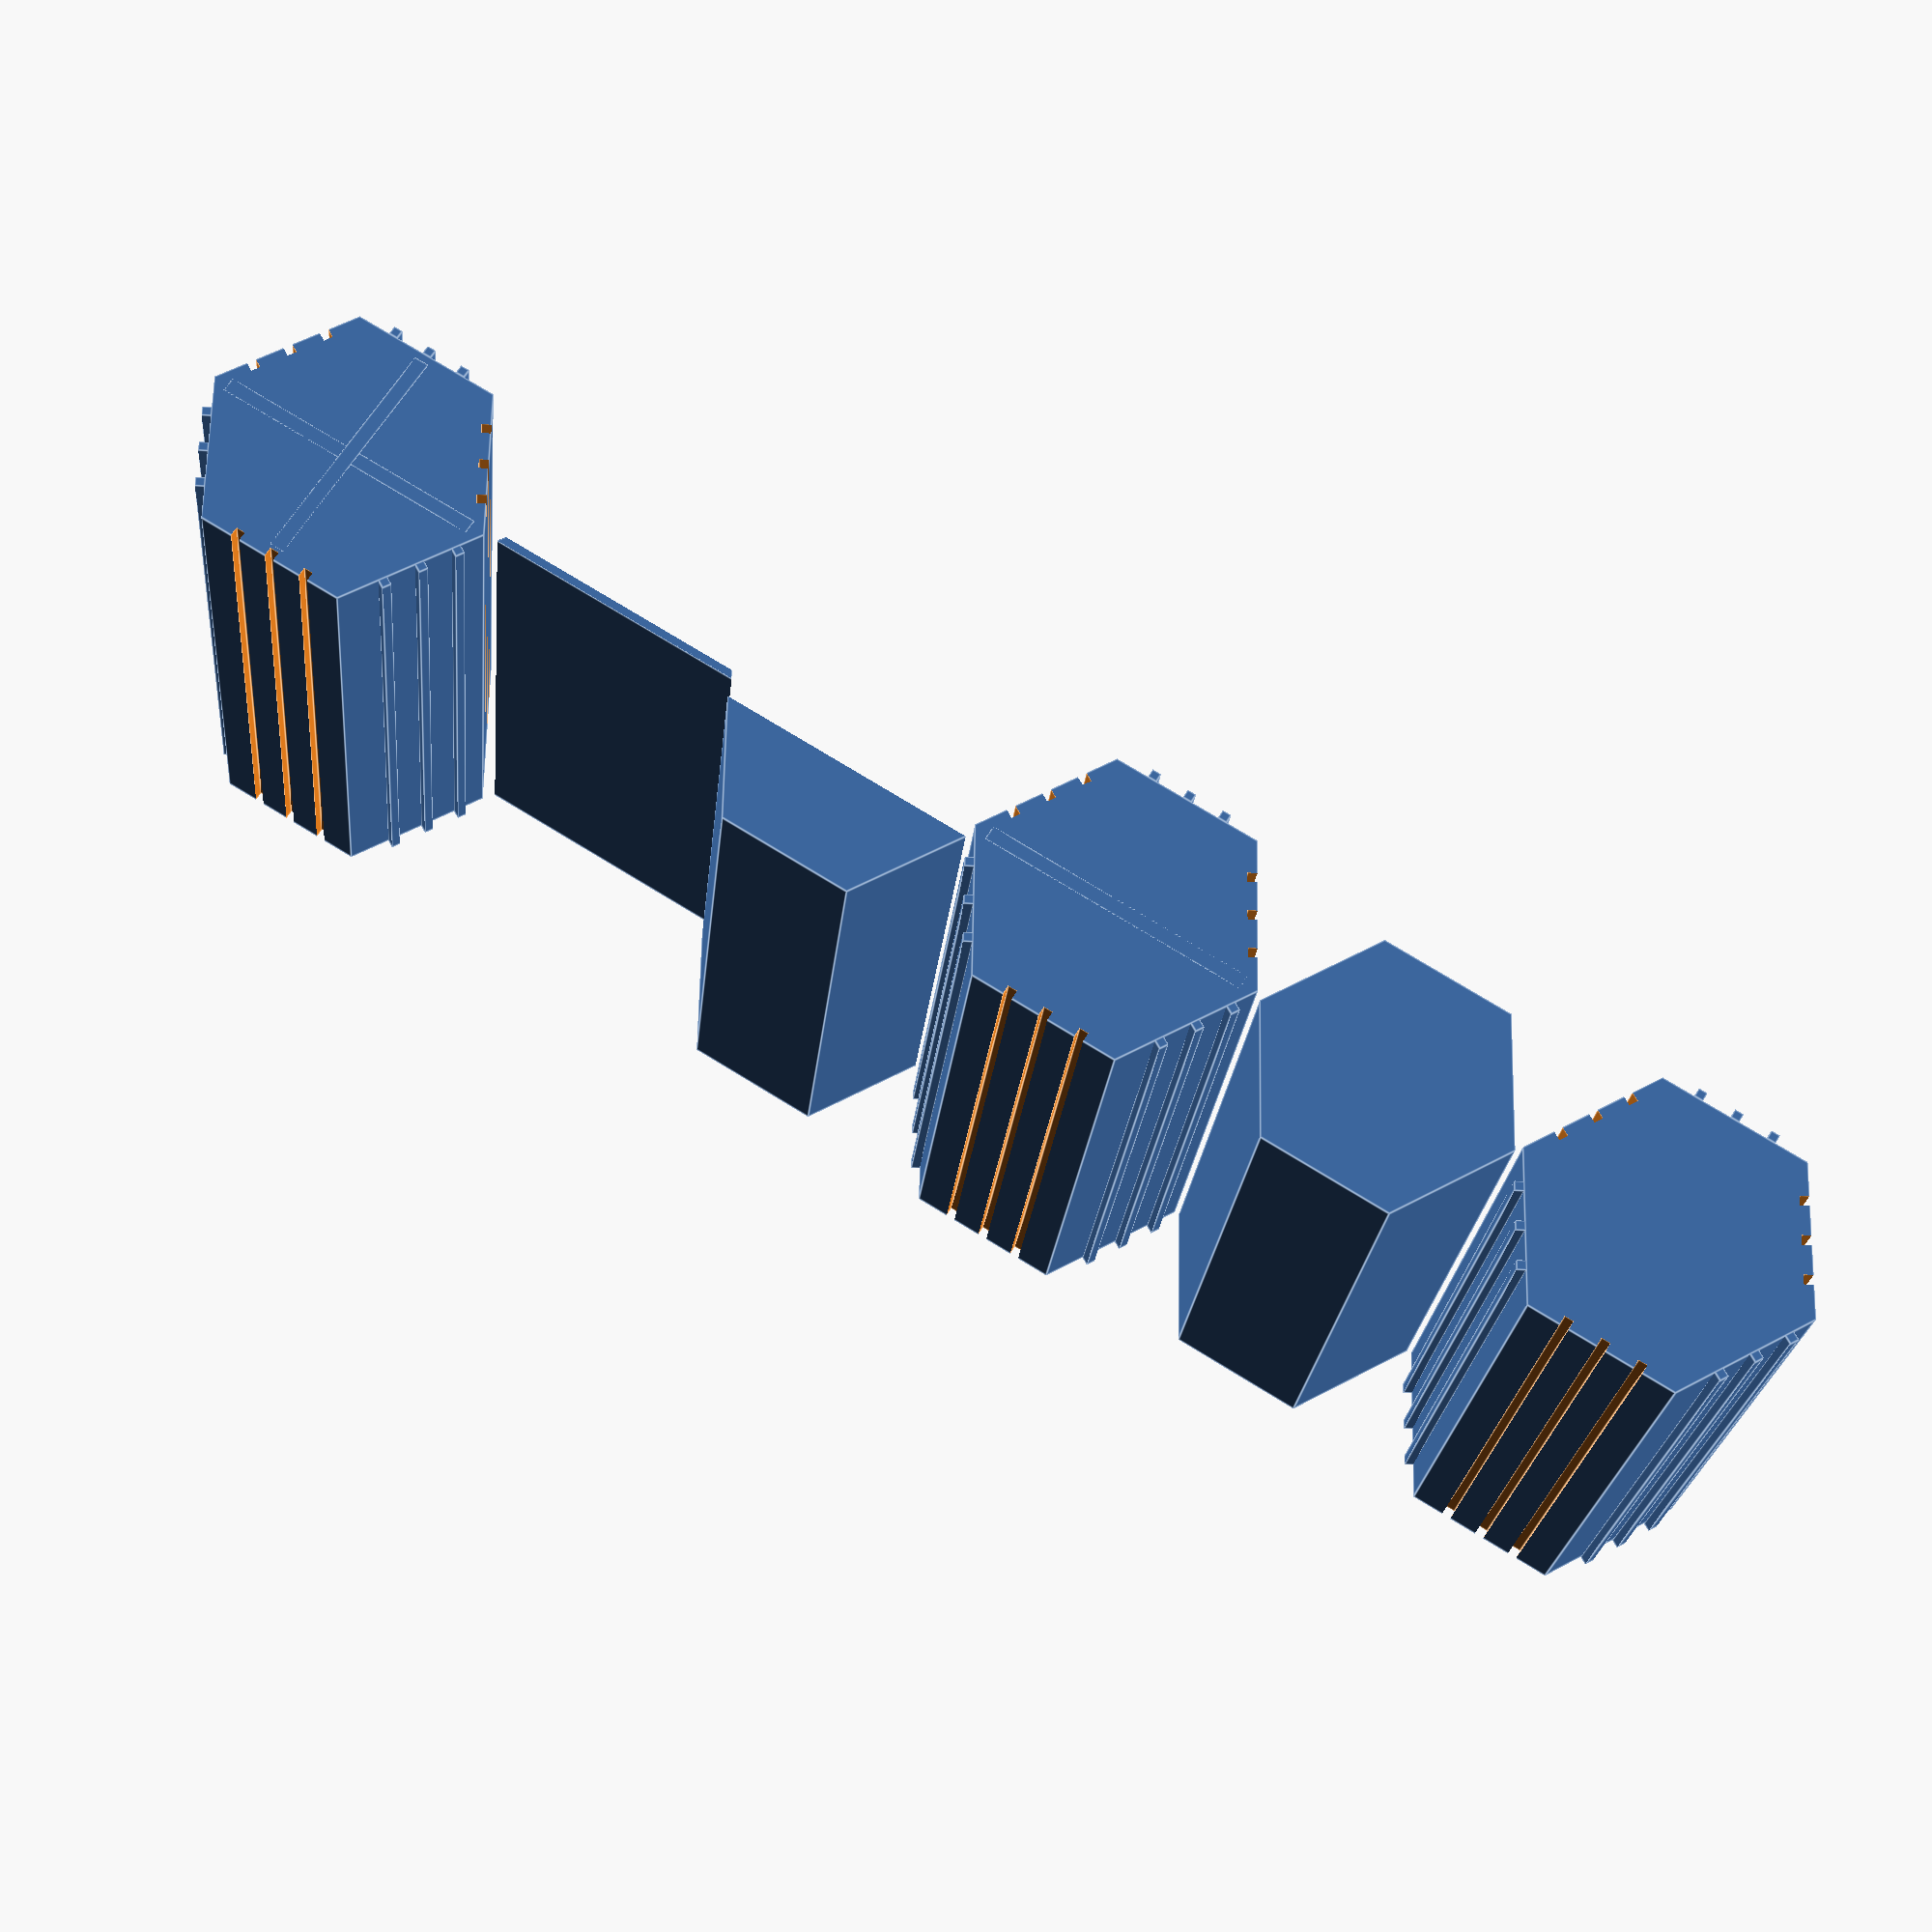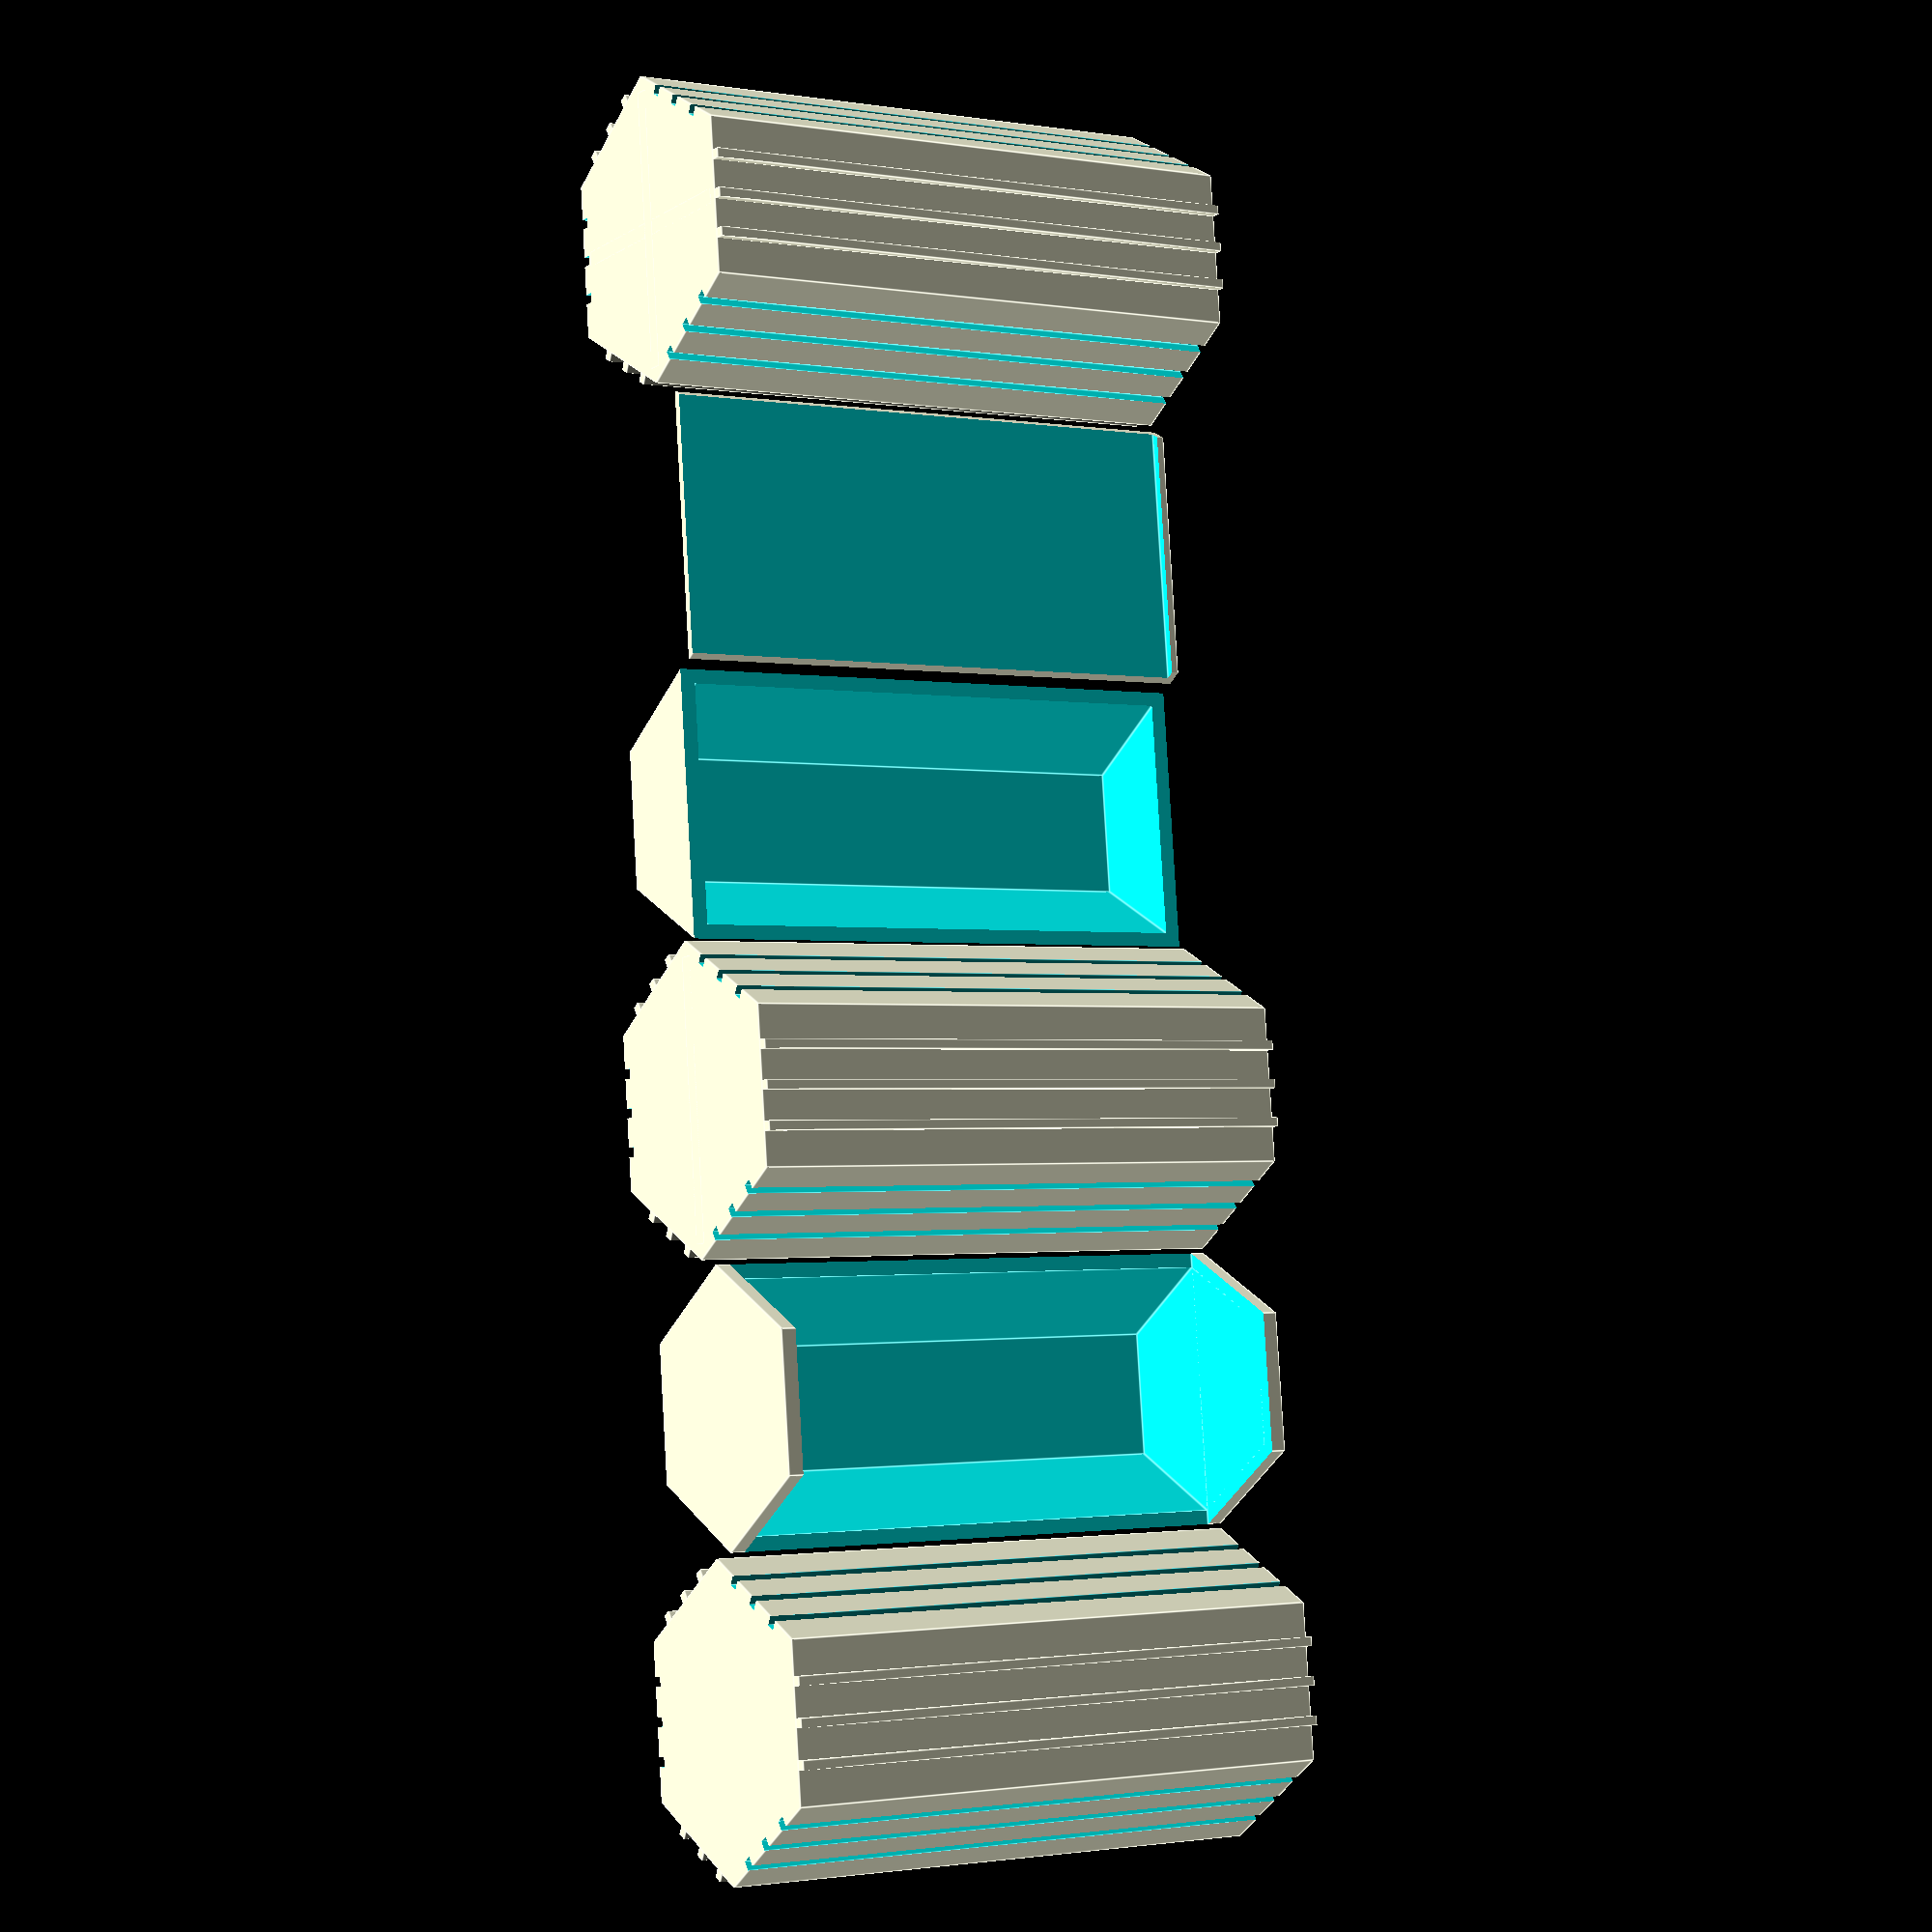
<openscad>
//Honeycomb style interlocking shelves
// v0.1
//By Braden Bishop
module shell() {
    translate([0,0,43.3]) {
        rotate([90,0,0]) {
            difference() {
                cylinder(h=190,r=50,$fa=60);
                translate([0,0,5]) cylinder(h=200,r=            45,$fa=60);
                translate([50,0,0]) {
                rotate([0,0,120]) translate([23.55,-.1,-.5]) cube([3.1,3.2,191]);
            }
            translate([50,0,0]) {
                rotate([0,0,120]) translate([11.05,-.1,-.5]) cube([3.1,3.2,191]);
            }
            translate([50,0,0]) {
                rotate([0,0,120]) translate([36.05,-.1,-.5]) cube([3.1,3.2,191]);
            }
            translate([-50,0,0]) {
                rotate([0,0,240]) translate([-26.55,-.1,-.5]) cube([3.1,3.2,191]);
            }
            translate([-50,0,0]) {
                rotate([0,0,240]) translate([-39.05,-.1,-.5]) cube([3.1,3.2,191]);
            }
            translate([-50,0,0]) {
                rotate([0,0,240]) translate([-14.05,-.1,-.5]) cube([3.1,3.2,191]);
            }
            translate([-1.5,-43.4,-.5]) cube([3.1,3.2,191]);
            translate([-14,-43.4,-.5]) cube([3.1,3.2,191]);
            translate([11,-43.4,-.5]) cube([3.1,3.2,191]);
            }
            translate([50,0,0]) {
                rotate([0,0,240]) translate([23.5,-.1,0]) cube([3,3,190]);
            }
            translate([50,0,0]) {
                rotate([0,0,240]) translate([11,-.1,0]) cube([3,3,190]);
            }
            translate([50,0,0]) {
                rotate([0,0,240]) translate([36,-.1,0]) cube([3,3,190]);
            }
            translate([-50,0,0]) {
                rotate([0,0,120]) translate([-23.5,-.1,0]) cube([3,3,190]);
            }
            translate([-50,0,0]) {
                rotate([0,0,120]) translate([-11,-.1,0]) cube([3,3,190]);
            }
            translate([-50,0,0]) {
                rotate([0,0,120]) translate([-36,-.1,0]) cube([3,3,190]);
            }
            translate([-1.5,43.3,0]) cube([3,3,190]);
            translate([-14,43.3,0]) cube([3,3,190]);
            translate([11,43.3,0]) cube([3,3,190]);
        }
    }
}
module twoShelf() {
    shell();
    translate([-45,-190,40.8]) cube([90,190,5]);
}
module fourShelf() {
    shell();
    translate([-45,-190,40.8]) cube([90,190,5]);
    translate([-2.5,-190,4]) cube([5,190,80]);
}
module drawer() {
    translate([0,-5,43.25]) {
        rotate([90,0,0]) {
            difference() {
                cylinder(r=44.5,h=185,$fa=60);
                translate([0,0,5]) cylinder(r=40,h=175,$fa=60);
                translate([-50,0,5]) cube([100,50,175]);
            }
            translate([0,0,182.5]) {
                difference() {
                    cylinder(r=10,h=7.5,$fa=60);
                    difference() {
                        cylinder(r=10.1,h=5,$fa=60);
                        cylinder(r=5,h=5,$fa=60);
                    }
                }
            }
        }
    }
}
module halfDrawer() {
    difference() {
        drawer();
        translate([-50,-191,40.5]) cube([100,192,50]);
        translate([-15,-201,30]) cube([25,10.9999,25]);
    }
    translate([0,-187.5,28]) {
        rotate([90,0,0]) {
            difference() {
                cylinder(r=10,h=7.5,$fa=60);
                translate([-12.5,0,0]) cube([25,25,25]);
                difference() {
                    cylinder(r=10.1,h=5,$fa=60);
                    translate([0,-1.5,0]) {
                        difference() {
                            cylinder(r=5,h=5,$fa=60);
                            translate([-5,0,0]) cube([10,5,10]);
                        }
                    }
                }
            }
        }
    }
}
module pulloutShelf() {
    translate([-45,-189,46.25]) {
        difference() {
            cube([90,184,5]);
            translate([45.5,189,-46]) twoShelf();
            translate([44.5,189,-46]) twoShelf();
            translate([0,2.5,2.5]) cube([90,184,5]);
        }
    }
}
shell();
translate([96,0,0]) drawer();
translate([192,0,0]) twoShelf();
translate([286,0,0]) halfDrawer();
translate([374,0,0]) pulloutShelf();
translate([470,0,0]) fourShelf();
</openscad>
<views>
elev=296.7 azim=353.8 roll=211.0 proj=p view=edges
elev=8.6 azim=266.1 roll=327.9 proj=p view=edges
</views>
